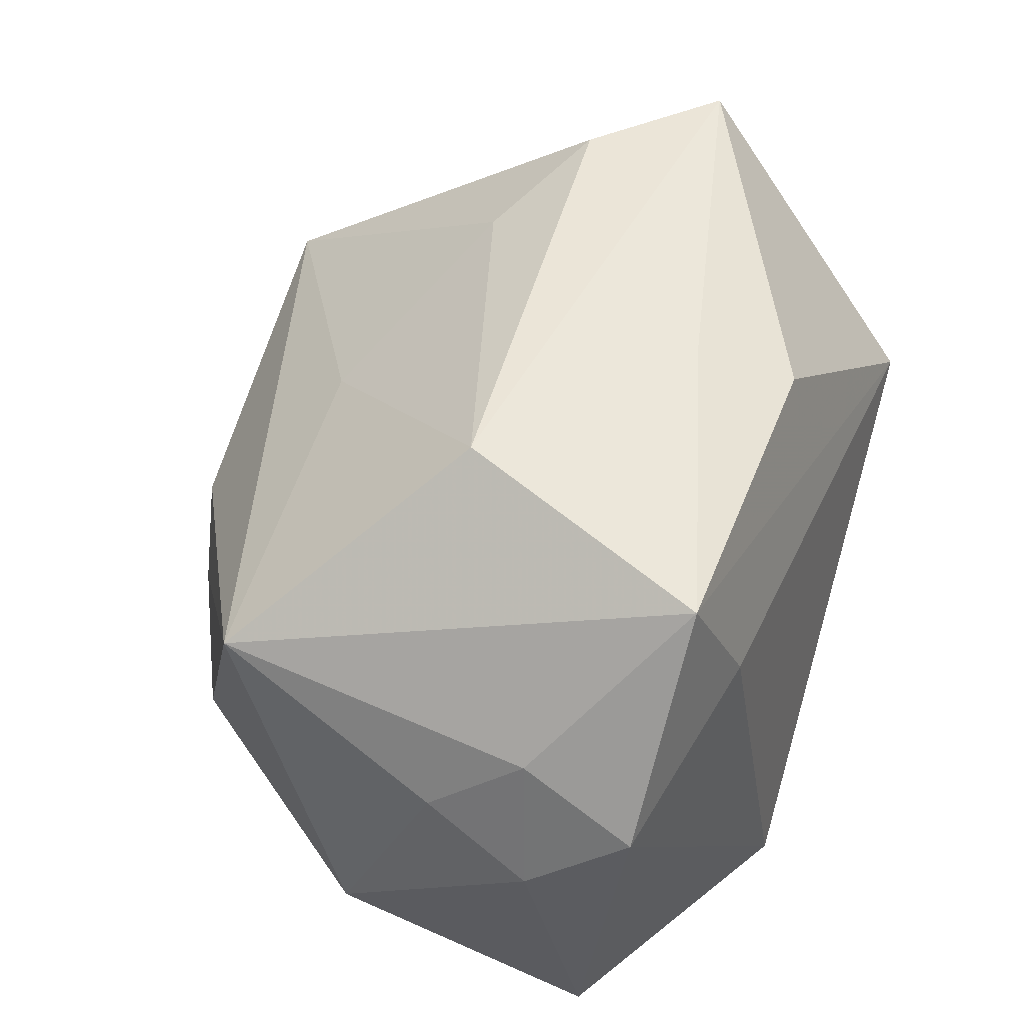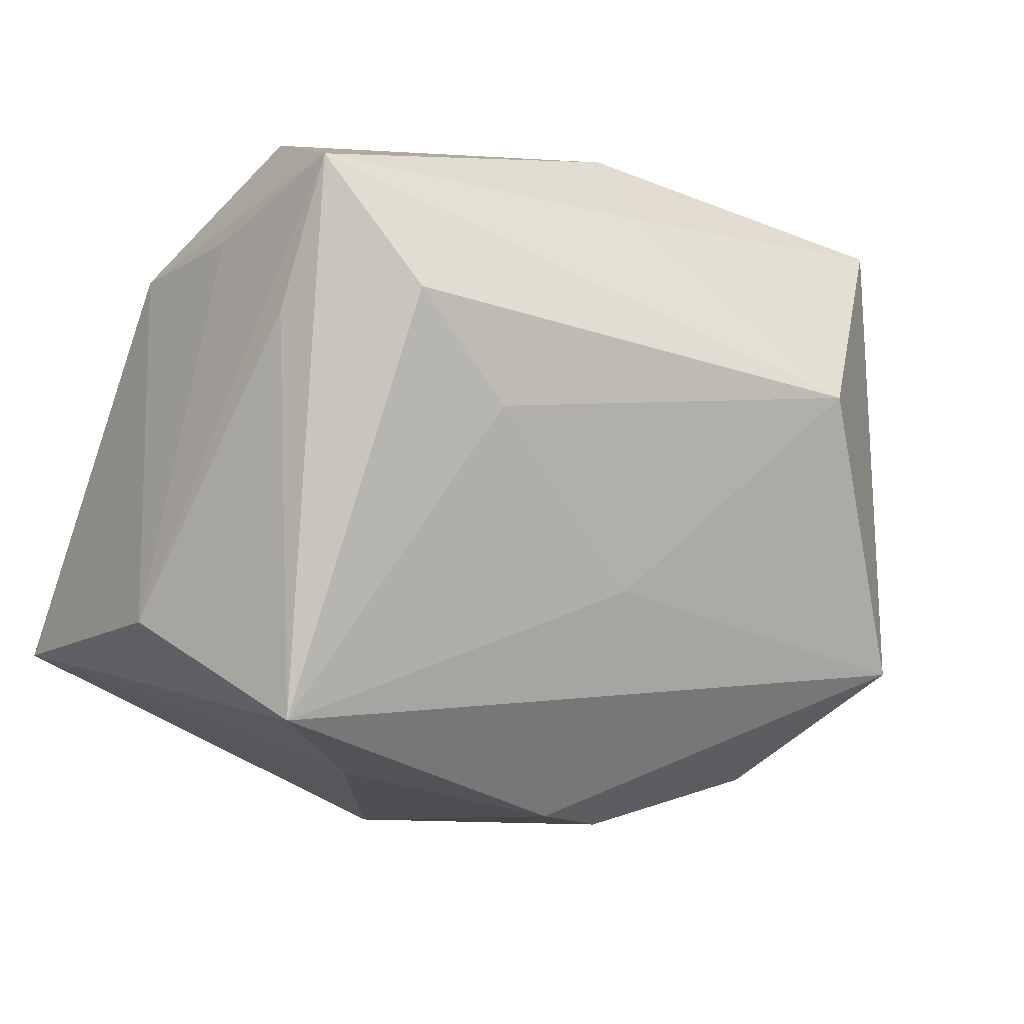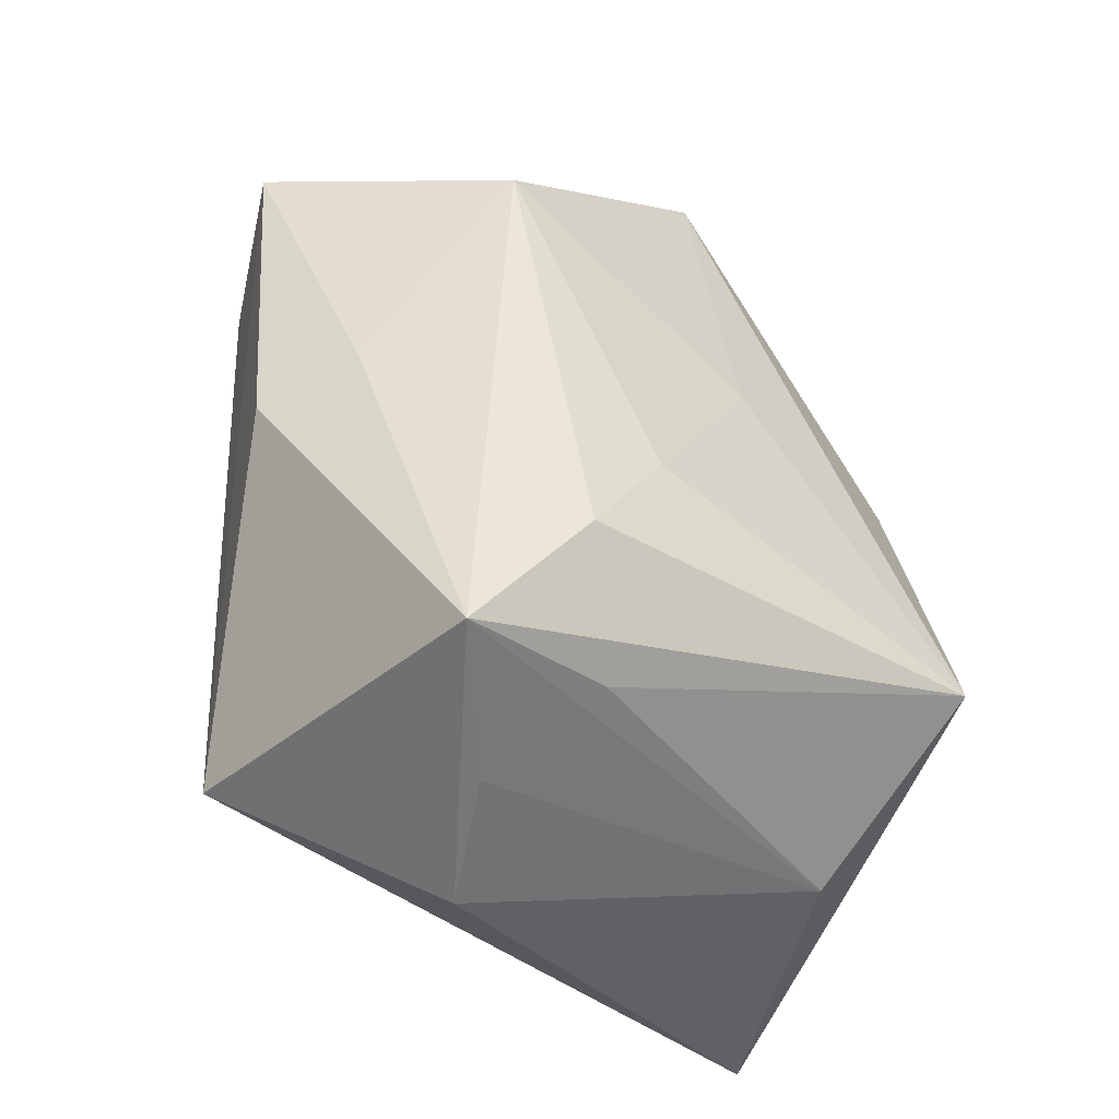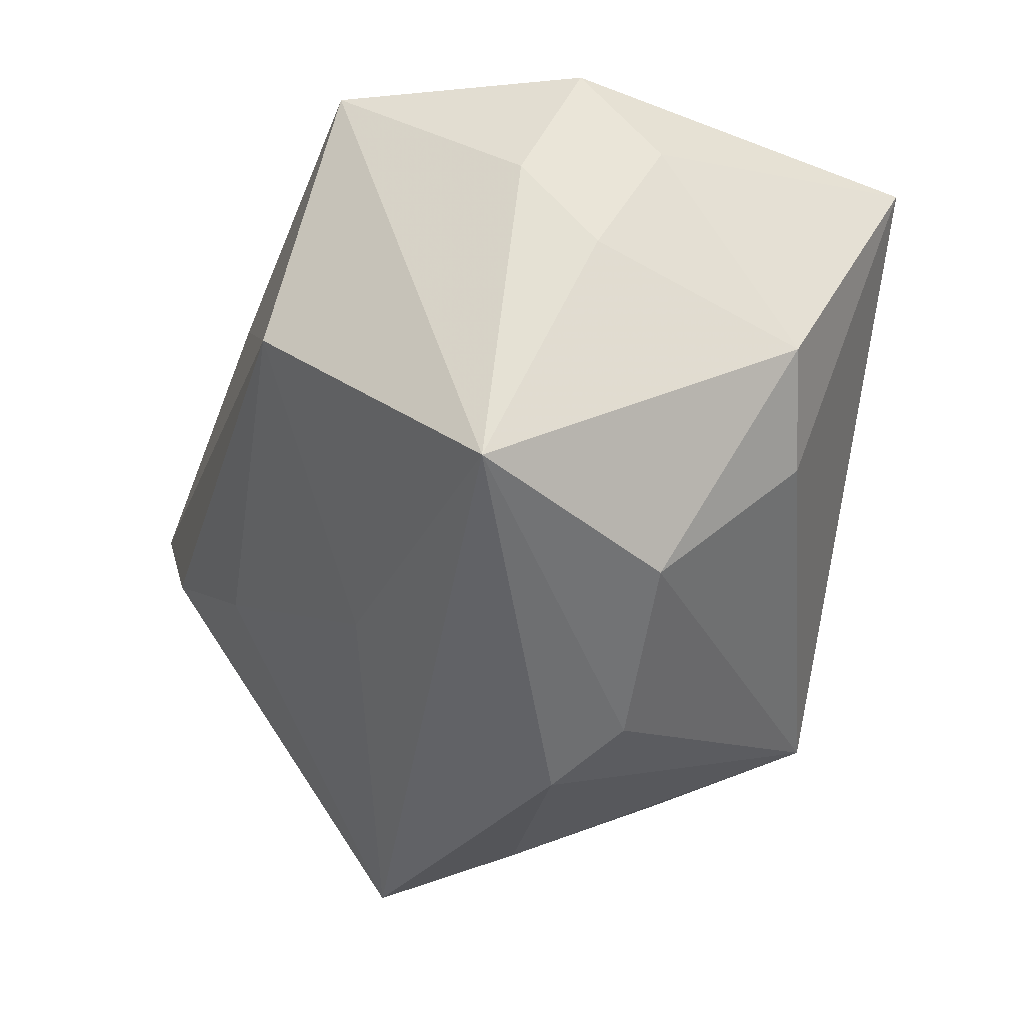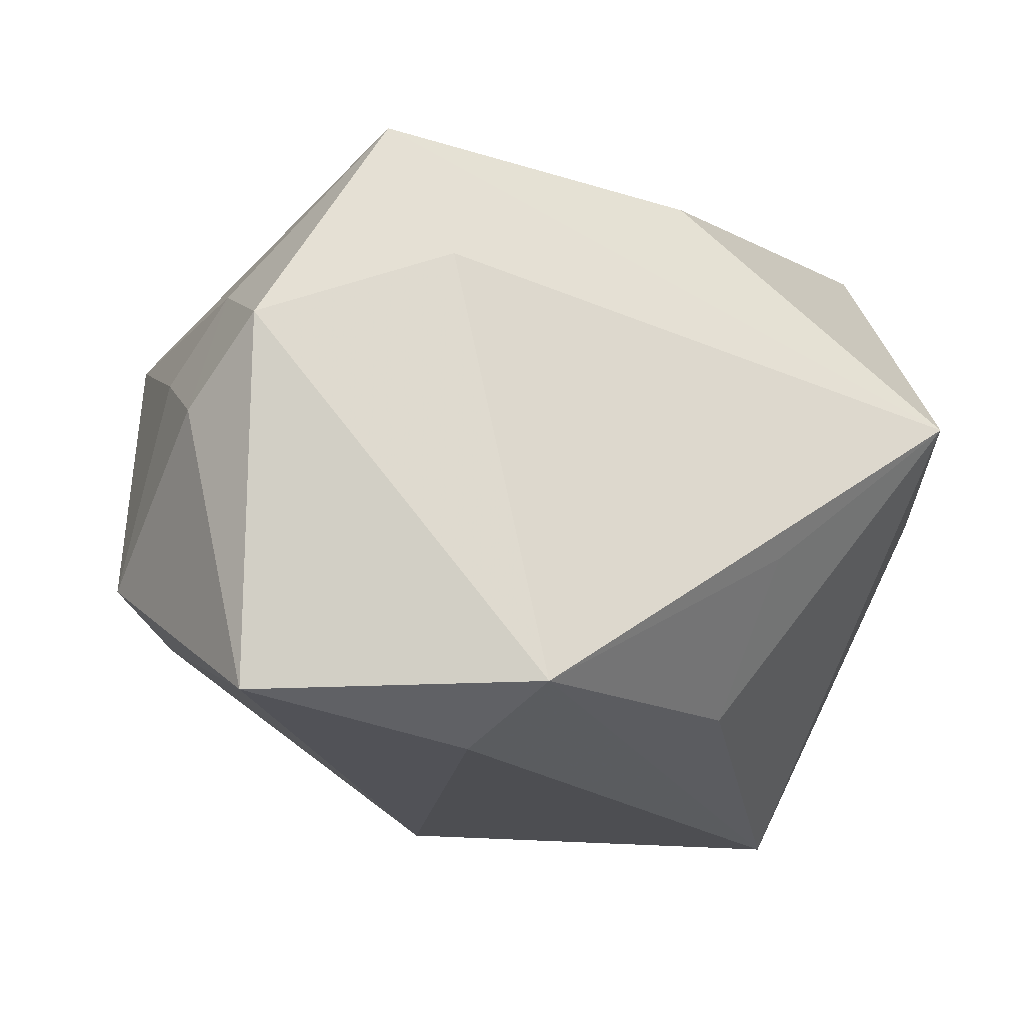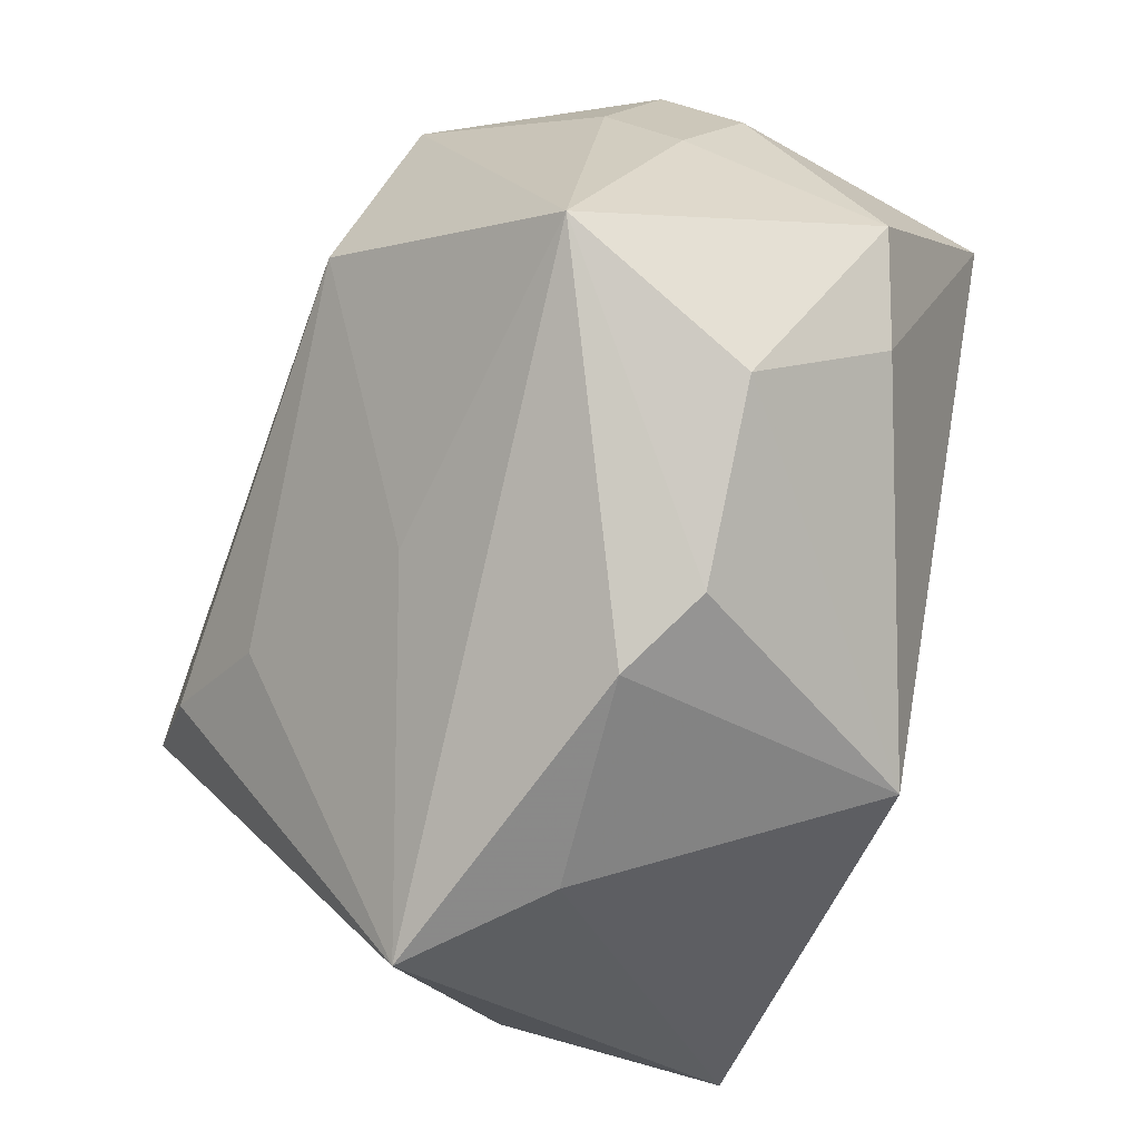
<metadata>
{"format":"obj","ext":"obj","renderer":"f3d","projection":"perspective","resolution":1024,"background":"white","views":[{"elev":49.4,"azim":108.5,"up":"+Z"},{"elev":-32.1,"azim":-30.4,"up":"+Y"},{"elev":43.4,"azim":-95.3,"up":"+Z"},{"elev":-29.9,"azim":71.6,"up":"+Y"},{"elev":-17.1,"azim":151.4,"up":"+Z"},{"elev":-68.1,"azim":68.2,"up":"+Y"}]}
</metadata>
<code>
v -0.03882 -0.0243 -0.006489
v 0.03571 -0.0146 -0.01596
v -0.01227 0.03043 -0.01045
v 0.02071 -0.000434 0.03483
v -0.0322 0.03264 0.005935
v -0.01237 0.01854 -0.02494
v 0.04071 0.01806 -0.02722
v 0.03812 -0.0205 0.01719
v 0.04259 0.02307 0.008467
v -0.00439 0.02583 0.02814
v 0.005697 -0.03774 -0.0007295
v 0.02401 0.02851 0.01623
v -0.0001552 -0.02739 -0.03143
v 0.02962 0.02477 0.03005
v 0.04471 -0.006731 -0.0125
v 0.04093 0.01165 0.01428
v -0.04148 -0.01718 -0.03143
v -0.01654 -0.01088 0.02876
v -0.01627 -0.03674 -0.003918
v 0.0146 -0.03485 -0.005317
v 0.003176 -0.02149 0.01975
v -0.0446 0.0105 0.002847
v -0.03811 -0.003674 0.02269
v 0.04518 0.01317 0.001093
v 0.03214 -0.02639 -0.002612
v -0.03906 0.008213 0.03309
v 0.01586 0.03264 -0.02663
v -0.02807 -0.003551 0.03307
v 0.01869 0.02176 -0.03143
v -0.04204 0.007656 0.0162
v -0.02814 -0.03889 0.007632
v 0.04334 0.002478 0.007312
v -0.002135 0.01601 0.03206
f 27 9 7
f 5 17 22
f 26 5 22
f 10 5 26
f 12 9 27
f 27 5 12
f 27 7 29
f 29 7 13
f 29 17 27
f 13 17 29
f 21 8 4
f 31 8 21
f 32 8 15
f 27 17 6
f 17 5 6
f 4 26 28
f 28 26 31
f 33 26 4
f 10 26 33
f 31 26 23
f 9 12 14
f 4 8 14
f 14 33 4
f 10 33 14
f 14 5 10
f 14 12 5
f 24 32 15
f 15 7 24
f 24 7 9
f 8 32 16
f 9 14 16
f 16 14 8
f 16 24 9
f 32 24 16
f 13 20 11
f 11 8 31
f 11 20 8
f 15 8 25
f 8 20 25
f 25 20 13
f 3 5 27
f 27 6 3
f 3 6 5
f 4 28 18
f 18 28 31
f 18 21 4
f 31 21 18
f 30 26 22
f 1 17 31
f 31 23 1
f 22 17 1
f 1 30 22
f 1 23 26
f 26 30 1
f 13 11 19
f 19 11 31
f 19 17 13
f 31 17 19
f 2 25 13
f 15 25 2
f 13 7 2
f 2 7 15

</code>
